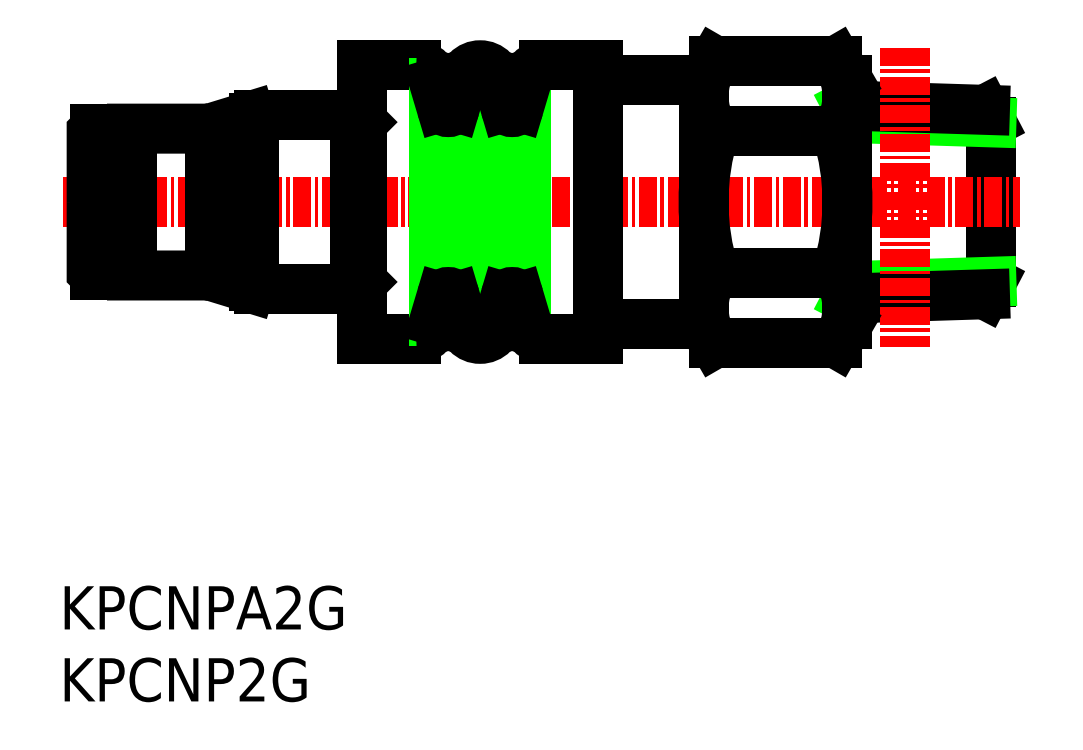
<metadata>
{"format":"dxf","ext":"dxf","renderer":"ezdxf+matplotlib","layout":"modelspace","background":"white","min_lineweight":24,"dpi":150}
</metadata>
<code>
0
SECTION
2
ENTITIES
0
TEXT
8
0
10
106.4
20
73.68
30
0
40
3
1
KPCNP2G
11
106.4
21
75.18
31
0
73
     2
0
TEXT
8
0
10
106.4
20
78.68
30
0
40
3
1
KPCNPA2G
11
106.4
21
80.18
31
0
73
     2
0
LINE
8
0
10
151.1
20
99.86
30
0
11
151.1
21
116.9
31
0
0
LINE
8
0
10
151.1
20
99.86
30
0
11
151.1
21
116.9
31
0
0
LINE
8
0
10
161.5
20
114.2
30
0
11
161.1
21
115.1
31
0
0
LINE
8
0
10
161.5
20
102.5
30
0
11
161.1
21
101.7
31
0
0
LINE
8
0
10
171.1
20
113.9
30
0
11
170.6
21
114.8
31
0
0
LINE
8
0
10
171.1
20
102.8
30
0
11
170.6
21
102
31
0
0
LINE
8
0
10
171.1
20
102.8
30
0
11
171.1
21
113.9
31
0
0
LINE
8
0
10
161.1
20
102.5
30
0
11
171.1
21
102.8
31
0
0
LINE
8
0
10
161.1
20
101.7
30
0
11
170.6
21
102
31
0
0
LINE
8
0
10
161.1
20
114.2
30
0
11
171.1
21
113.9
31
0
0
LINE
8
0
10
161.1
20
115.1
30
0
11
170.6
21
114.8
31
0
0
LINE
8
CENTER
10
165.1
20
119.1
30
0
11
165.1
21
98.28
31
0
0
LINE
8
0
10
151.1
20
99.86
30
0
11
143.8
21
99.86
31
0
0
LINE
8
0
10
151.1
20
116.9
30
0
11
143.8
21
116.9
31
0
0
LINE
8
CENTER
10
106.6
20
108.4
30
0
11
173.1
21
108.4
31
0
0
LINE
8
0
10
127.4
20
117.9
30
0
11
127.4
21
98.86
31
0
0
LINE
8
0
10
127.4
20
98.86
30
0
11
131.1
21
98.86
31
0
0
LINE
8
0
10
127.4
20
117.9
30
0
11
131.1
21
117.9
31
0
0
LINE
8
0
10
136.8
20
100.1
30
0
11
136.8
21
116.6
31
0
0
LINE
8
0
10
134.3
20
116.6
30
0
11
134.3
21
100.1
31
0
0
LINE
8
0
10
132.4
20
116.6
30
0
11
132.4
21
100.1
31
0
0
ARC
8
0
10
135.6
20
116.6
30
0
40
1.25
50
0
51
180
0
ARC
8
0
10
135.6
20
100.1
30
0
40
1.25
50
180
51
0
0
LINE
8
0
10
143.8
20
117.9
30
0
11
143.8
21
98.86
31
0
0
ARC
8
0
10
131.1
20
116.6
30
0
40
1.25
50
0
51
90
0
ARC
8
0
10
131.1
20
100.1
30
0
40
1.25
50
270
51
0
0
ARC
8
0
10
140
20
116.6
30
0
40
1.25
50
90
51
180
0
LINE
8
0
10
138.8
20
116.6
30
0
11
138.8
21
100.1
31
0
0
LINE
8
0
10
143.8
20
117.9
30
0
11
140
21
117.9
31
0
0
ARC
8
0
10
140
20
100.1
30
0
40
1.25
50
180
51
270
0
LINE
8
0
10
143.8
20
98.86
30
0
11
140
21
98.86
31
0
0
LINE
8
0
10
133.8
20
115
30
0
11
134.3
21
116.6
31
0
0
LINE
8
0
10
132.9
20
115
30
0
11
132.4
21
116.6
31
0
0
ARC
8
0
10
133.4
20
115.1
30
0
40
0.5
50
196.6
51
343.4
0
ARC
8
0
10
133.4
20
101.6
30
0
40
0.5
50
16.59
51
163.4
0
LINE
8
0
10
132.9
20
101.8
30
0
11
132.4
21
100.1
31
0
0
LINE
8
0
10
133.8
20
101.8
30
0
11
134.3
21
100.1
31
0
0
ARC
8
0
10
137.8
20
115.1
30
0
40
0.5
50
196.6
51
343.4
0
LINE
8
0
10
138.3
20
115
30
0
11
138.8
21
116.6
31
0
0
LINE
8
0
10
137.3
20
115
30
0
11
136.8
21
116.6
31
0
0
LINE
8
0
10
137.3
20
101.8
30
0
11
136.8
21
100.1
31
0
0
LINE
8
0
10
138.3
20
101.8
30
0
11
138.8
21
100.1
31
0
0
ARC
8
0
10
137.8
20
101.6
30
0
40
0.5
50
16.59
51
163.4
0
LINE
8
0
10
126.9
20
114.4
30
0
11
120.2
21
114.4
31
0
0
LINE
8
0
10
127.4
20
113.9
30
0
11
126.9
21
114.4
31
0
0
LINE
8
0
10
127.4
20
110.7
30
0
11
127.4
21
113.9
31
0
0
LINE
8
0
10
126.9
20
102.3
30
0
11
120.2
21
102.3
31
0
0
LINE
8
0
10
127.4
20
102.8
30
0
11
126.9
21
102.3
31
0
0
LINE
8
0
10
127.4
20
106
30
0
11
127.4
21
102.8
31
0
0
LINE
8
0
10
110.8
20
112.8
30
0
11
110.8
21
108.4
31
0
0
LINE
8
0
10
111.4
20
112.8
30
0
11
111.4
21
108.4
31
0
0
LINE
8
0
10
110.8
20
103.9
30
0
11
110.8
21
108.4
31
0
0
LINE
8
0
10
111.4
20
103.9
30
0
11
111.4
21
108.4
31
0
0
LINE
8
0
10
108.8
20
103.3
30
0
11
108.8
21
108.4
31
0
0
LINE
8
0
10
116.8
20
108.4
30
0
11
116.8
21
103.5
31
0
0
ARC
8
0
10
116.5
20
101.3
30
0
40
2
50
72.96
51
90
0
POLYLINE
8
0
66
     1
10
0
20
0
30
0
0
VERTEX
8
0
10
116.5
20
103.3
30
0
0
VERTEX
8
0
10
111.4
20
103.3
30
0
0
VERTEX
8
0
10
111.4
20
103.9
30
0
0
VERTEX
8
0
10
110.8
20
103.9
30
0
0
VERTEX
8
0
10
110.8
20
103.3
30
0
0
VERTEX
8
0
10
108.8
20
103.3
30
0
0
VERTEX
8
0
10
108.6
20
103.5
30
0
0
VERTEX
8
0
10
108.6
20
108.4
30
0
0
SEQEND
8
0
0
ARC
8
0
10
120.2
20
104.3
30
0
40
2
50
253
51
270
0
LINE
8
0
10
119.9
20
108.4
30
0
11
119.9
21
102.5
31
0
0
LINE
8
0
10
126.9
20
102.3
30
0
11
126.9
21
108.4
31
0
0
LINE
8
0
10
119.6
20
102.4
30
0
11
117.1
21
103.2
31
0
0
ARC
8
0
10
116.5
20
115.5
30
0
40
2
50
270
51
287
0
ARC
8
0
10
120.2
20
112.4
30
0
40
2
50
90
51
107
0
LINE
8
0
10
119.6
20
114.3
30
0
11
117.1
21
113.6
31
0
0
LINE
8
0
10
108.8
20
113.4
30
0
11
108.8
21
108.4
31
0
0
LINE
8
0
10
116.8
20
108.4
30
0
11
116.8
21
113.3
31
0
0
LINE
8
0
10
119.9
20
108.4
30
0
11
119.9
21
114.2
31
0
0
LINE
8
0
10
126.9
20
114.4
30
0
11
126.9
21
108.4
31
0
0
POLYLINE
8
0
66
     1
10
0
20
0
30
0
0
VERTEX
8
0
10
116.5
20
113.5
30
0
0
VERTEX
8
0
10
111.4
20
113.5
30
0
0
VERTEX
8
0
10
111.4
20
112.8
30
0
0
VERTEX
8
0
10
110.8
20
112.8
30
0
0
VERTEX
8
0
10
110.8
20
113.4
30
0
0
VERTEX
8
0
10
108.8
20
113.4
30
0
0
VERTEX
8
0
10
108.6
20
113.2
30
0
0
VERTEX
8
0
10
108.6
20
108.4
30
0
0
SEQEND
8
0
0
LINE
8
0
10
127.4
20
110.7
30
0
11
127.4
21
108.4
31
0
0
LINE
8
0
10
127.4
20
106
30
0
11
127.4
21
108.4
31
0
0
LINE
8
0
10
161.1
20
99.86
30
0
11
161.1
21
116.9
31
0
0
LINE
8
0
10
161.1
20
99.86
30
0
11
161.1
21
116.9
31
0
0
LINE
8
0
10
151.9
20
118.2
30
0
11
160.3
21
118.2
31
0
0
LINE
8
0
10
151.9
20
113.3
30
0
11
160.3
21
113.3
31
0
0
LINE
8
0
10
151.9
20
103.5
30
0
11
160.3
21
103.5
31
0
0
LINE
8
0
10
151.1
20
99.86
30
0
11
151.9
21
98.55
31
0
0
LINE
8
0
10
151.9
20
98.55
30
0
11
160.3
21
98.55
31
0
0
ARC
8
0
10
155.4
20
101
30
0
40
4.345
50
145.6
51
214.4
0
ARC
8
0
10
167.3
20
108.4
30
0
40
16.24
50
162.4
51
197.6
0
LINE
8
0
10
151.1
20
99.86
30
0
11
151.1
21
116.9
31
0
0
ARC
8
0
10
155.4
20
115.7
30
0
40
4.345
50
145.6
51
214.4
0
LINE
8
0
10
151.1
20
116.9
30
0
11
151.9
21
118.2
31
0
0
ARC
8
0
10
156.8
20
115.7
30
0
40
4.345
50
325.6
51
34.38
0
LINE
8
0
10
161.1
20
116.9
30
0
11
160.3
21
118.2
31
0
0
ARC
8
0
10
144.9
20
108.4
30
0
40
16.24
50
342.4
51
17.59
0
LINE
8
0
10
161.1
20
99.86
30
0
11
160.3
21
98.55
31
0
0
ARC
8
0
10
156.8
20
101
30
0
40
4.345
50
325.6
51
34.38
0
ENDSEC
0
EOF

</code>
